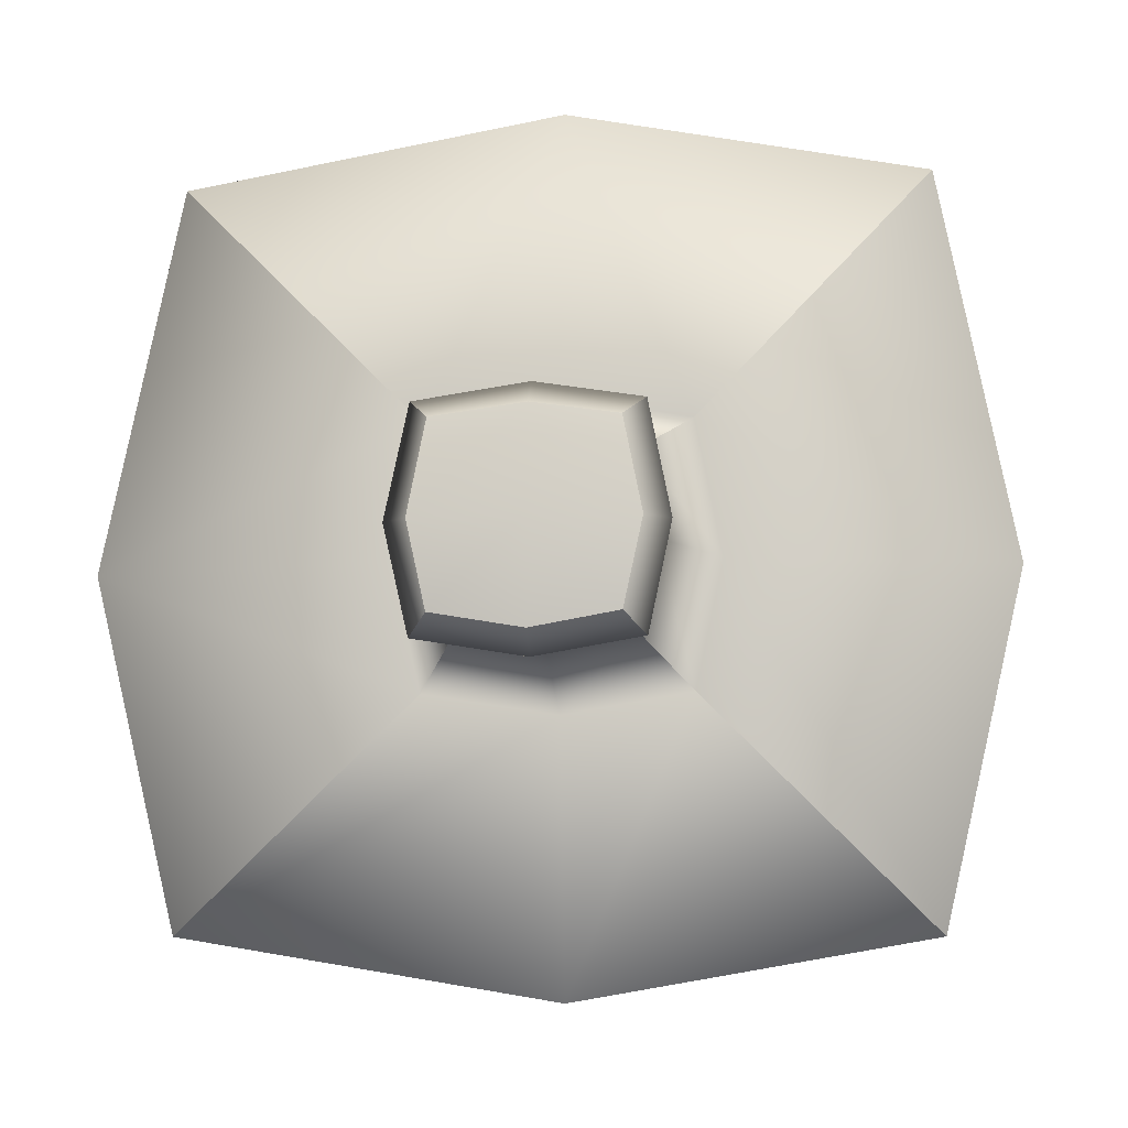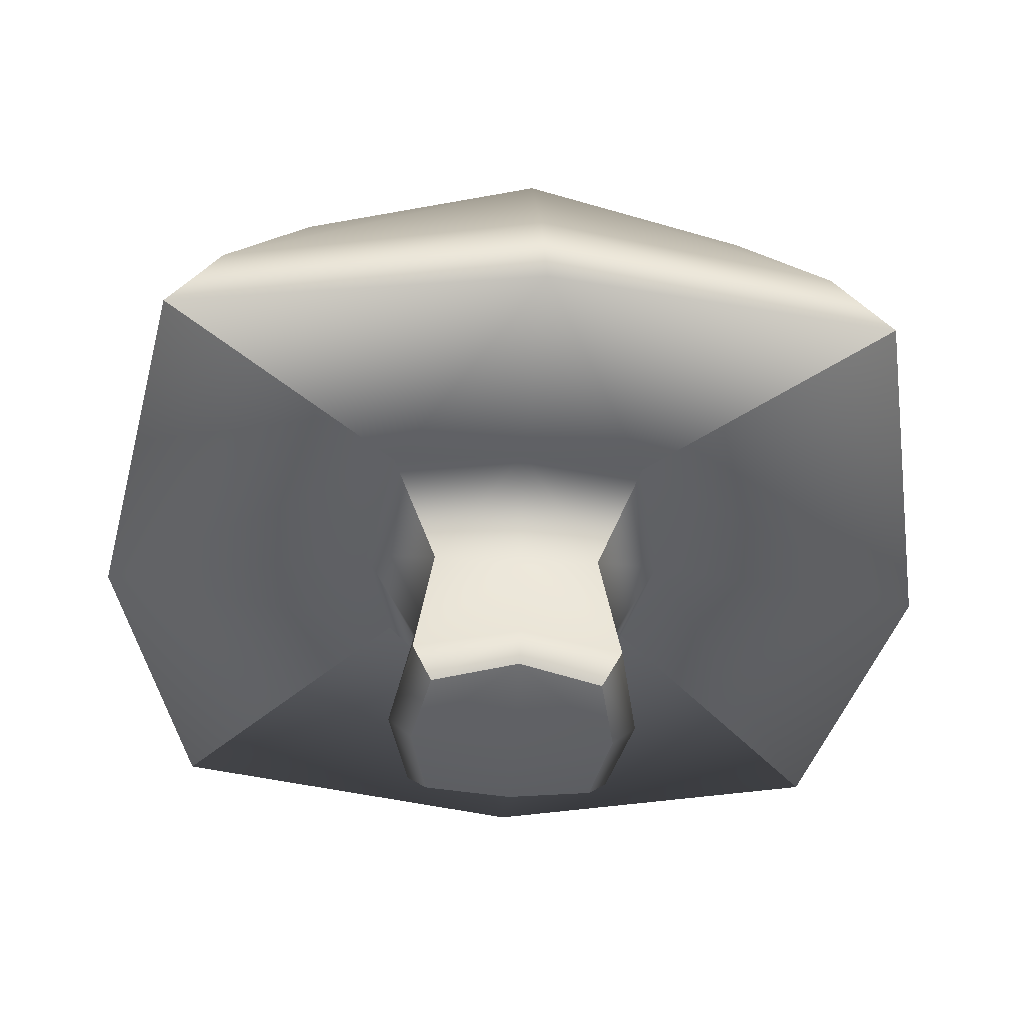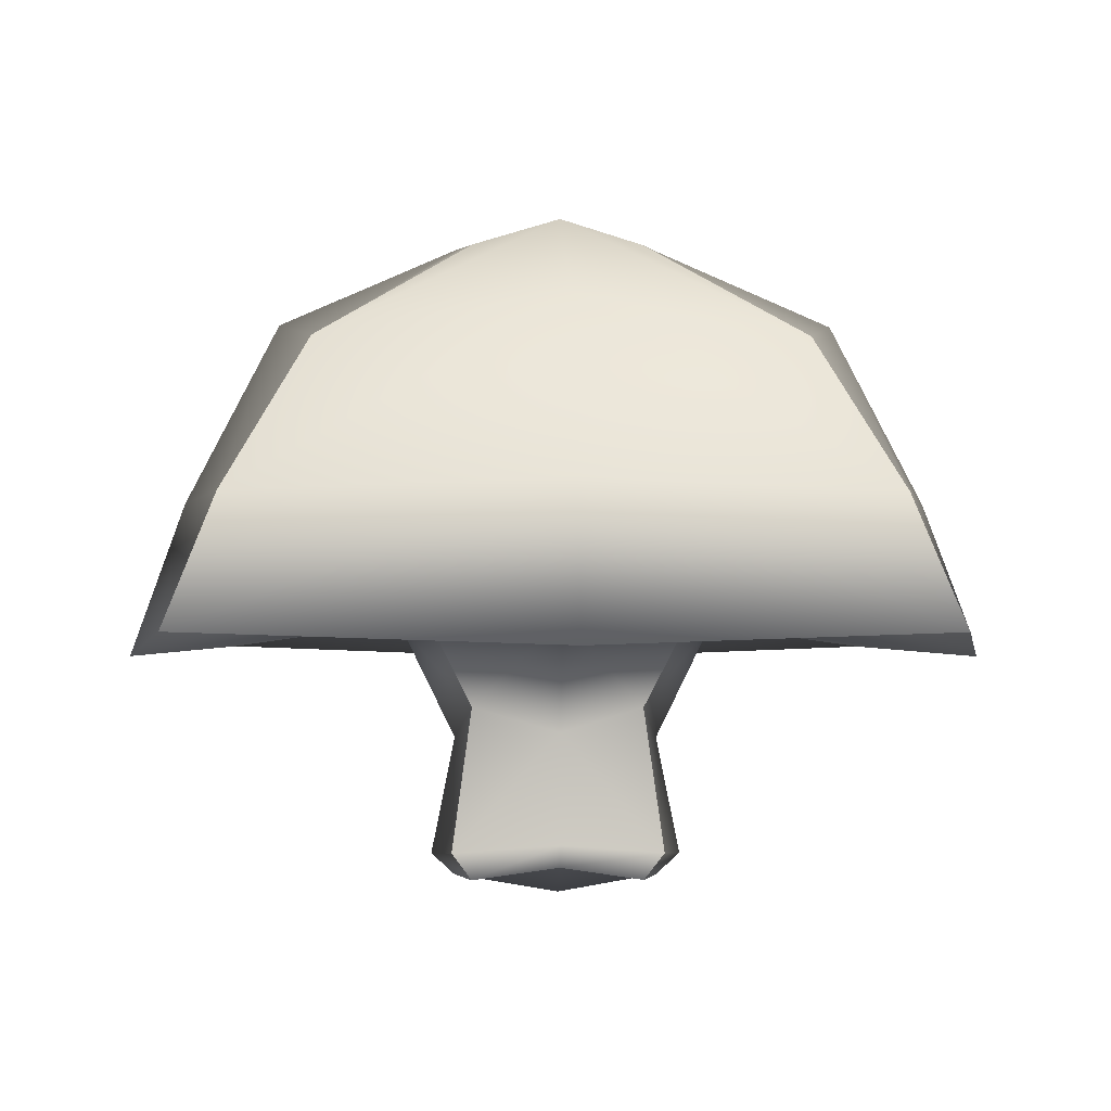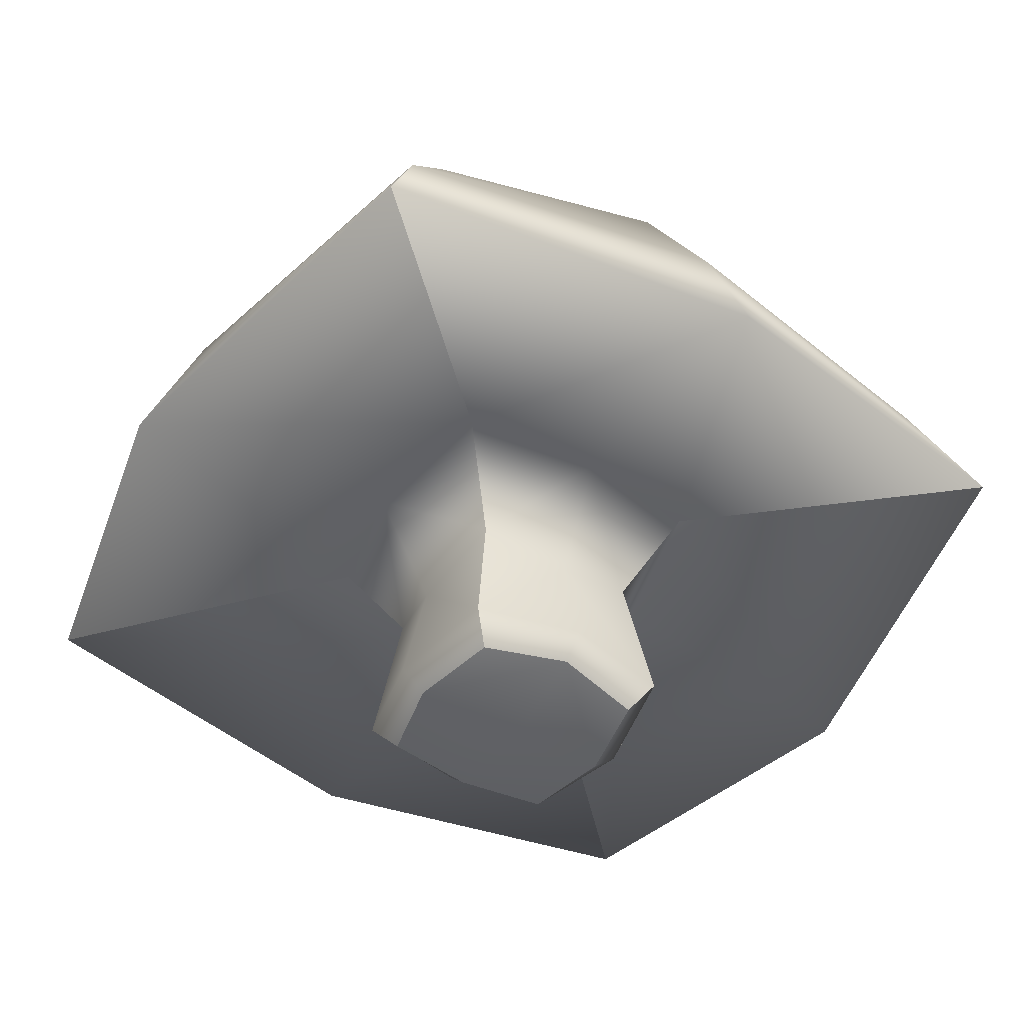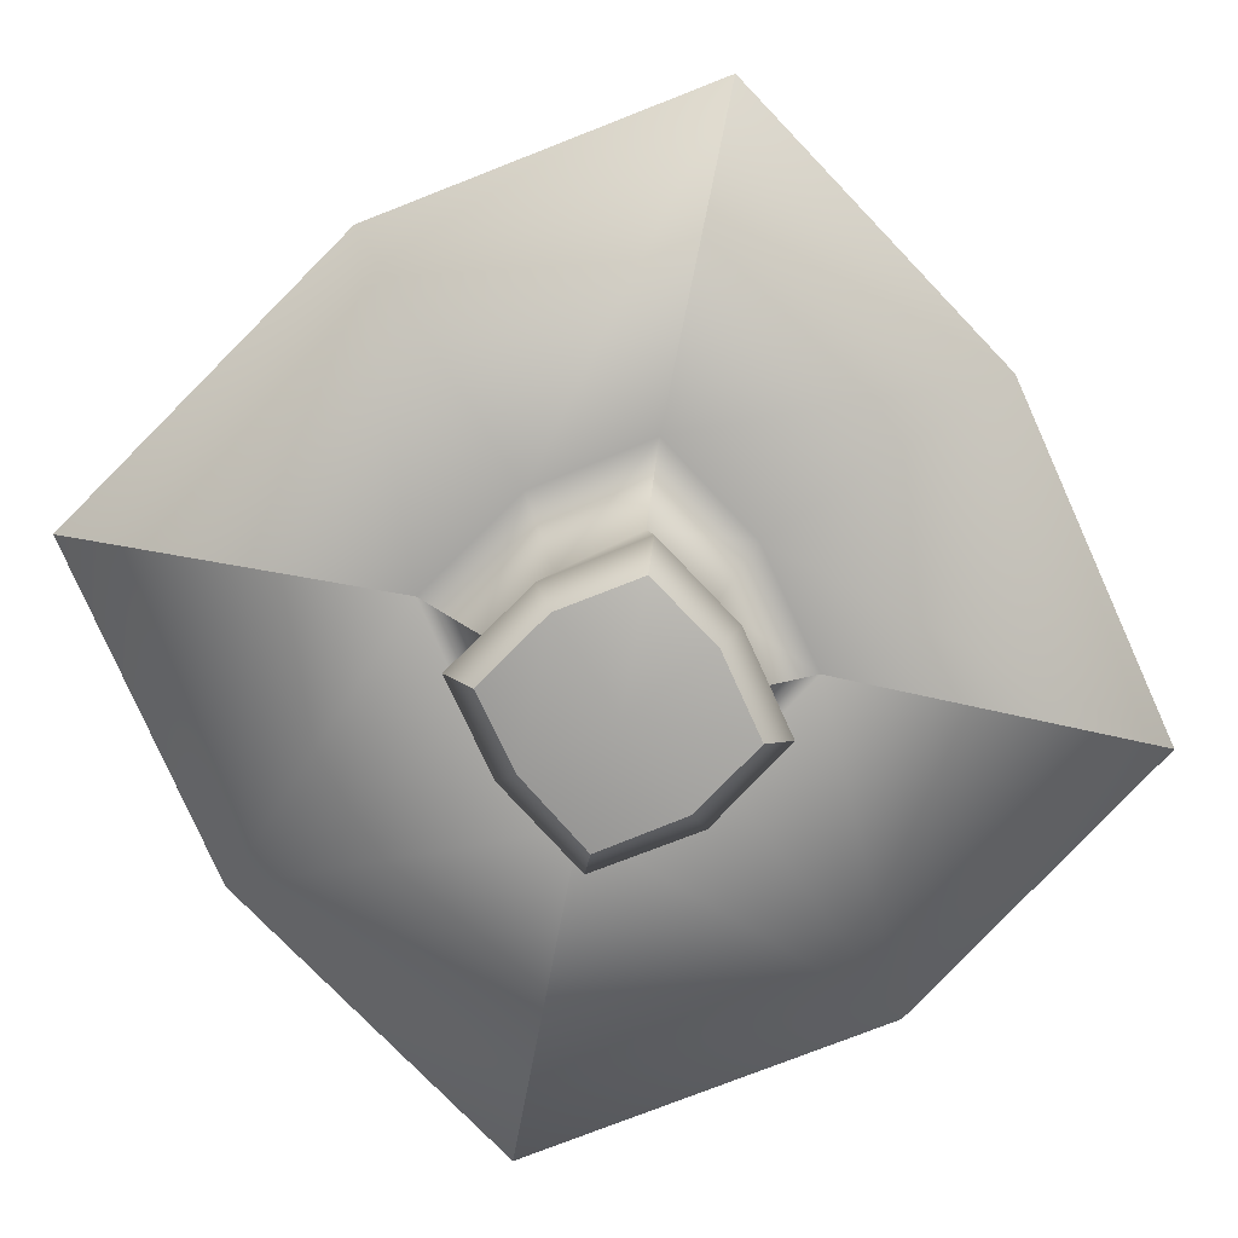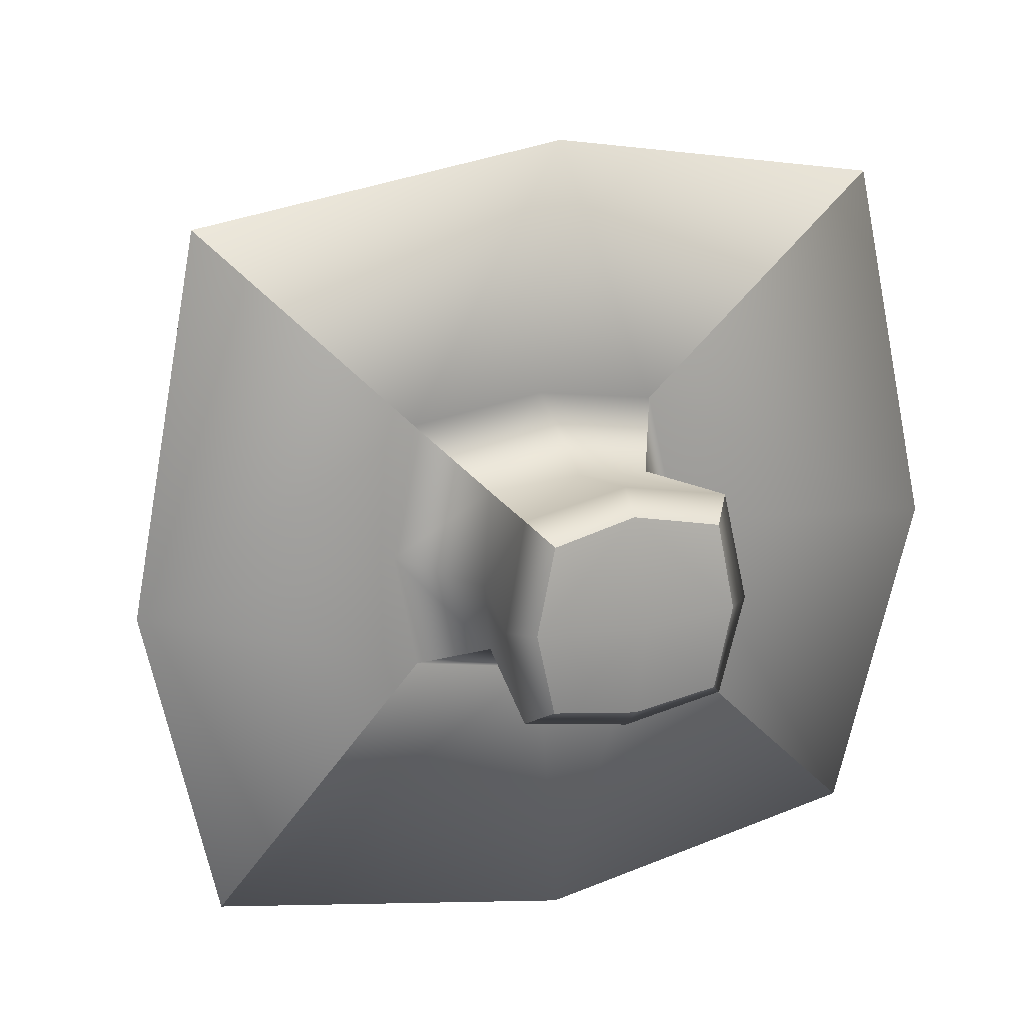
<metadata>
{"format":"obj","ext":"obj","renderer":"f3d","projection":"perspective","resolution":1024,"background":"white","views":[{"elev":-7.9,"azim":6.1,"up":"+Z"},{"elev":-45.0,"azim":-3.1,"up":"+Y"},{"elev":-3.0,"azim":-1.5,"up":"+Y"},{"elev":-47.6,"azim":-32.0,"up":"+Y"},{"elev":-75.9,"azim":123.8,"up":"+Y"},{"elev":19.9,"azim":-21.6,"up":"+Z"}]}
</metadata>
<code>
g default
v -0.5 -0.5 0.5
v 0.5 -0.5 0.5
v -0.5 0.5 0.5
v 0.5 0.5 0.5
v -0.5 0.5 -0.5
v 0.5 0.5 -0.5
v -0.5 -0.5 -0.5
v 0.5 -0.5 -0.5
v -0.5 3.214 0.5
v 0.5 3.214 0.5
v 0.5 3.214 -0.5
v -0.5 3.214 -0.5
v 1.849 1.661 -1.849
v 1.849 1.661 1.849
v -1.849 1.661 1.849
v -1.849 1.661 -1.849
v 1.383 2.557 -1.383
v 1.383 2.557 1.383
v -1.383 2.557 1.383
v -1.383 2.557 -1.383
v 2.118 0.9021 -2.118
v 2.118 0.9021 2.118
v -2.118 0.9021 2.118
v -2.118 0.9021 -2.118
v 0.7722 1.054 0.7722
v -0.7722 1.054 0.7722
v -0.7722 1.054 -0.7722
v 0.7722 1.054 -0.7722
v 1.674 2.811 -0.07049
v 2.24 1.725 -0.09899
v 2.566 0.8061 -0.1154
v 0.9353 0.9906 -0.03322
v 0.6056 0.319 -0.0166
v 0.6056 -0.5002 -0.0166
v -0.6056 -0.5002 -0.0166
v -0.6056 0.319 -0.0166
v -0.9353 0.9906 -0.03322
v -2.566 0.8061 -0.1154
v -2.24 1.725 -0.09899
v -1.674 2.811 -0.07049
v -0.6056 3.267 -0.0166
v 0.6056 3.267 -0.0166
v 0.01094 3.351 0.5847
v 0.01325 3.429 -0.02177
v 0.01094 3.351 -0.5847
v 0.04205 2.761 -1.617
v 0.0585 1.713 -2.162
v 0.06799 0.8251 -2.477
v 0.02054 1.003 -0.903
v 0.01094 0.3549 -0.5847
v 0.01094 -0.4853 -0.5847
v 0.01325 -0.6051 -0.02177
v 0.01094 -0.4225 0.5847
v 0.01094 0.3549 0.5847
v 0.02054 1.003 0.903
v 0.06799 0.8251 2.477
v 0.0585 1.713 2.162
v 0.04205 2.761 1.617
v -0.6145 -0.3375 -0.6145
v -0.7442 -0.3742 -0.0204
v -0.6145 -0.3375 0.6145
v 0.01345 -0.2871 0.7185
v 0.6145 -0.3375 0.6145
v 0.7442 -0.3742 -0.0204
v 0.6145 -0.3375 -0.6145
v 0.01345 -0.3517 -0.7185
g pCube1
f 61 62 54 3
f 41 44 45 12
f 5 50 66 59
f 7 51 52 35
f 64 65 6 33
f 59 60 36 5
f 3 54 55 26
f 33 6 28 32
f 50 5 27 49
f 5 36 37 27
f 30 13 17 29
f 15 57 58 19
f 16 39 40 20
f 47 16 20 46
f 42 29 17 11
f 19 58 43 9
f 20 40 41 12
f 46 20 12 45
f 31 21 13 30
f 23 56 57 15
f 24 38 39 16
f 48 24 16 47
f 26 55 56 23
f 27 37 38 24
f 49 27 24 48
f 32 28 21 31
f 14 30 29 18
f 22 31 30 14
f 25 32 31 22
f 4 33 32 25
f 63 64 33 4
f 35 52 53 1
f 36 60 61 3
f 37 36 3 26
f 38 37 26 23
f 39 38 23 15
f 40 39 15 19
f 41 40 19 9
f 9 43 44 41
f 18 29 42 10
f 43 10 42 44
f 45 44 42 11
f 17 46 45 11
f 13 47 46 17
f 21 48 47 13
f 28 49 48 21
f 6 50 49 28
f 66 50 6 65
f 52 51 8 34
f 53 52 34 2
f 54 62 63 4
f 55 54 4 25
f 56 55 25 22
f 57 56 22 14
f 58 57 14 18
f 43 58 18 10
f 7 35 60 59
f 61 60 35 1
f 1 53 62 61
f 63 62 53 2
f 2 34 64 63
f 34 8 65 64
f 51 66 65 8
f 59 66 51 7

</code>
